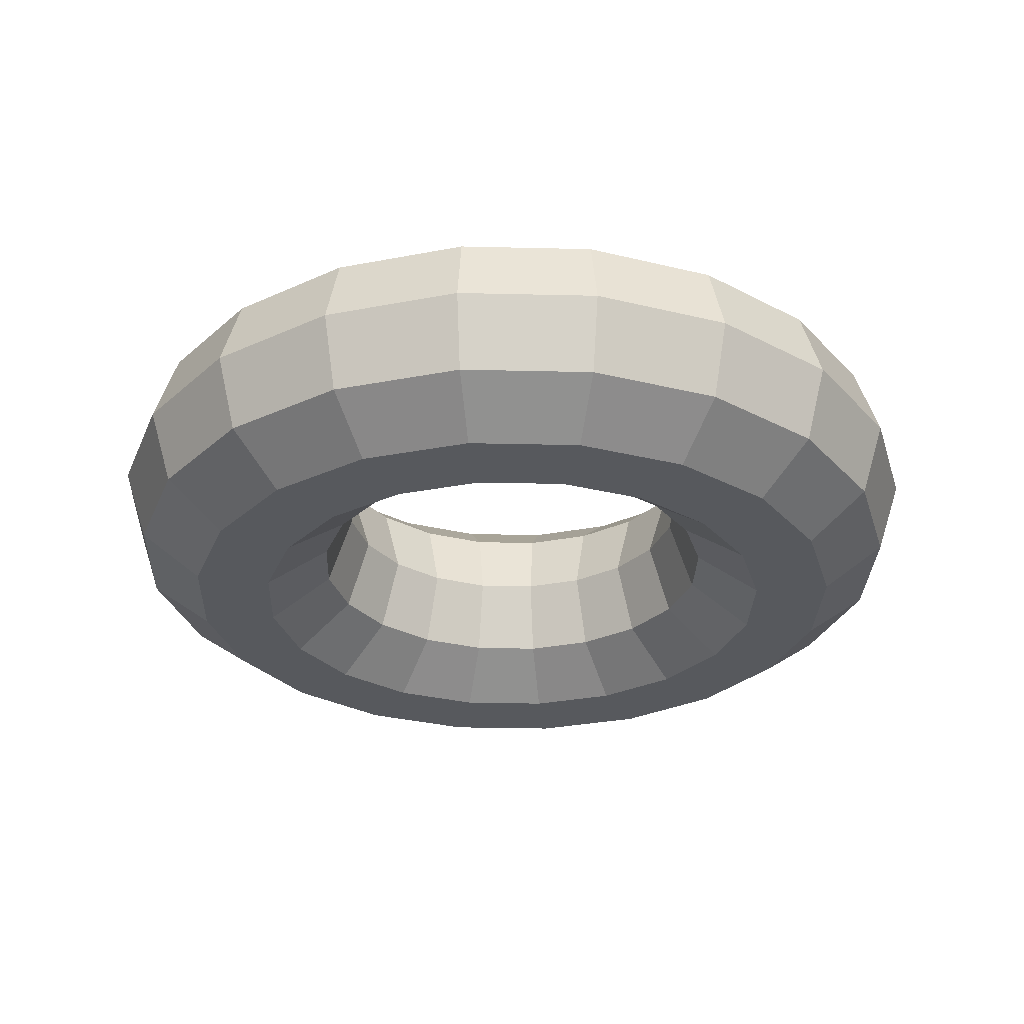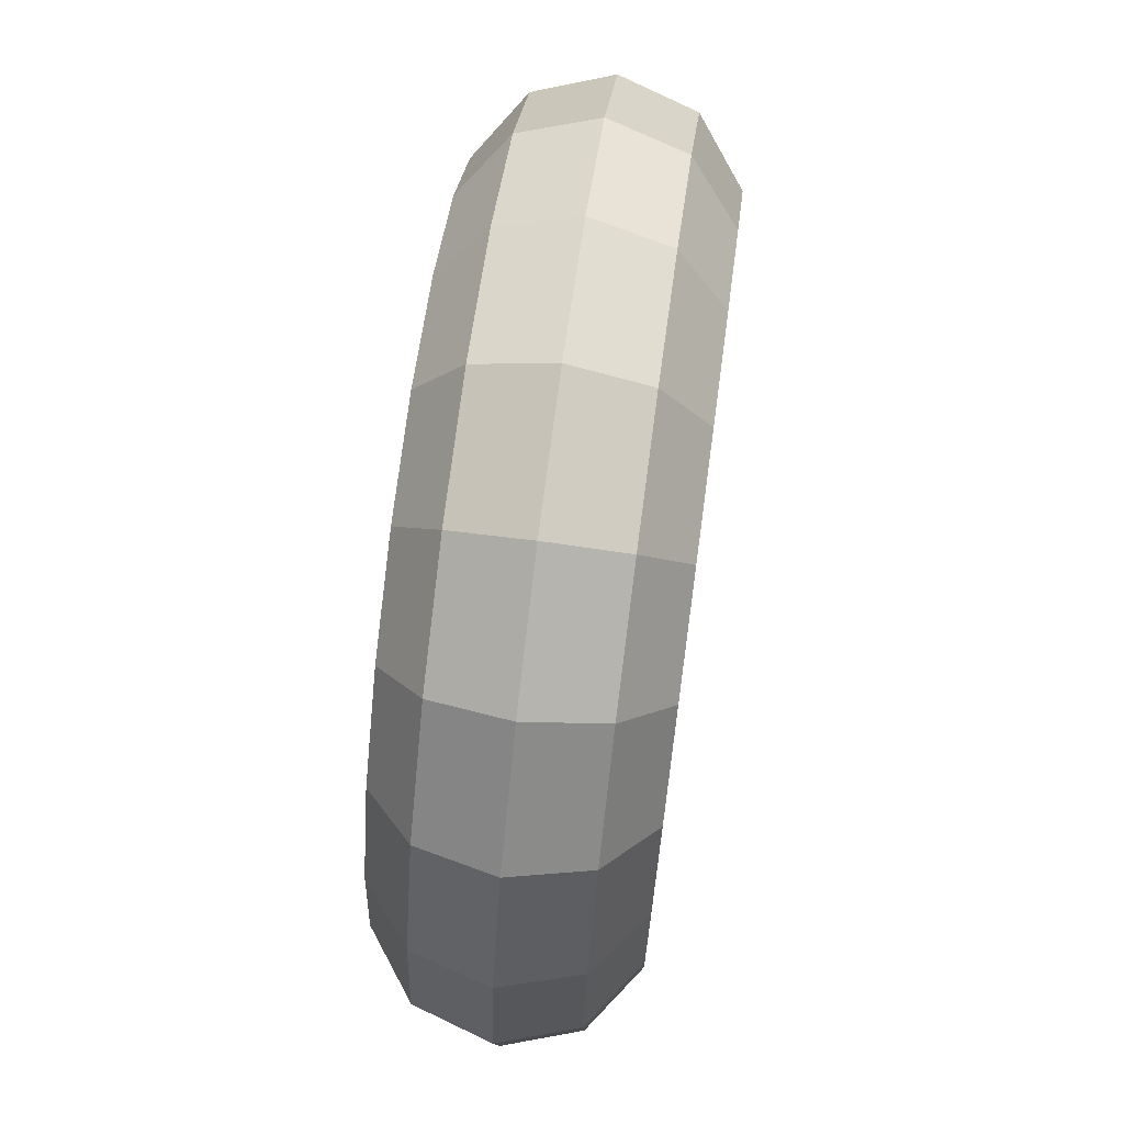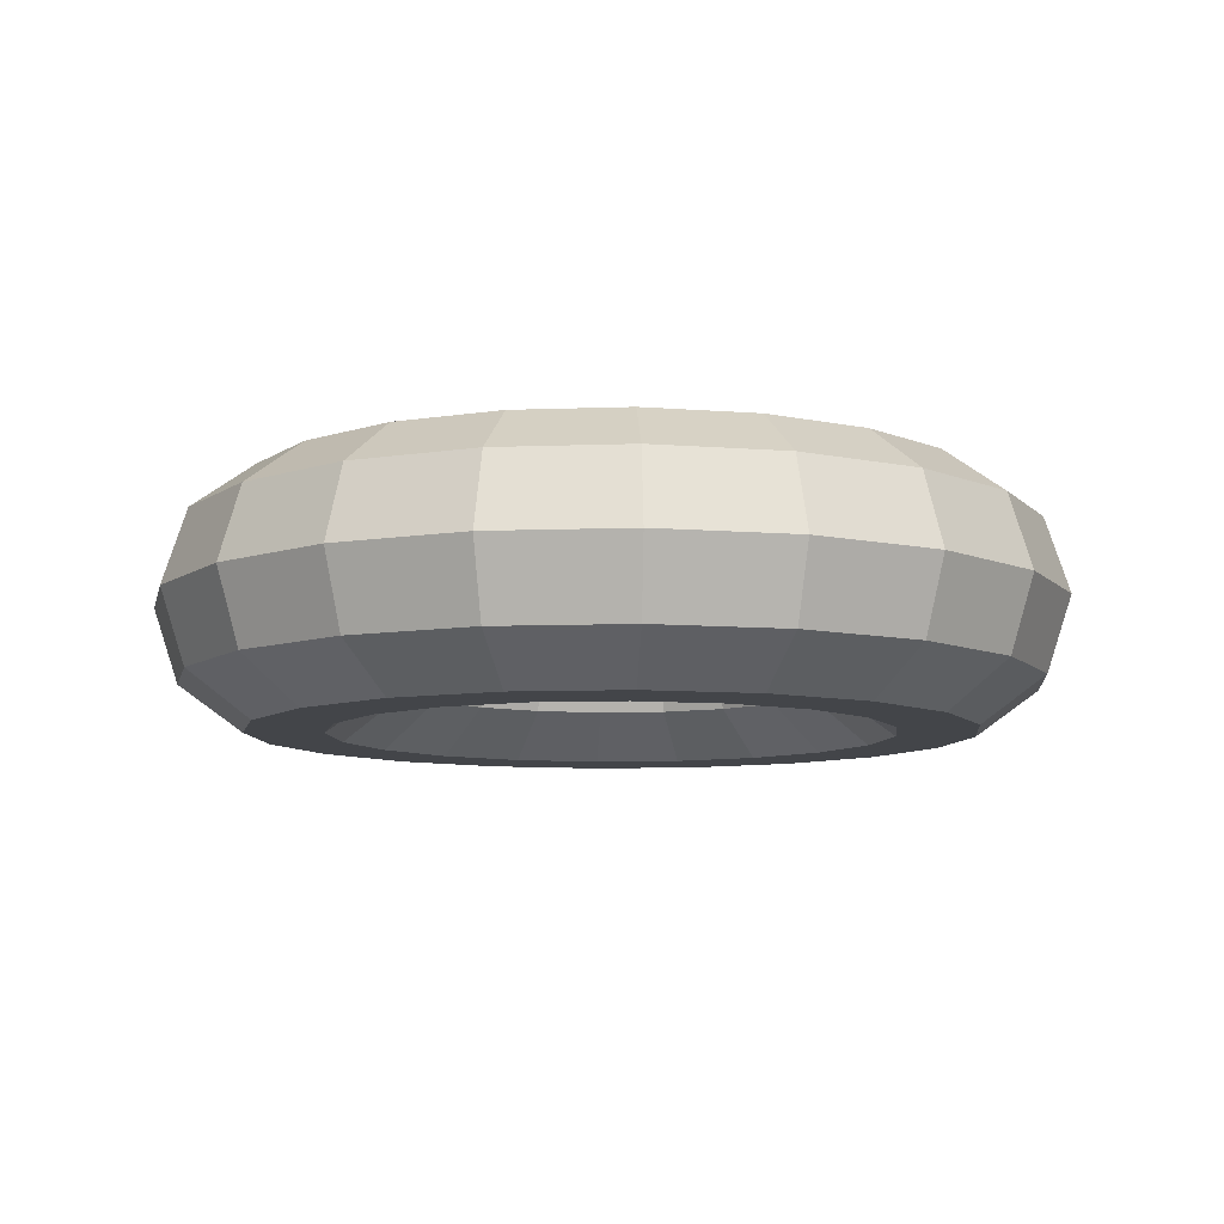
<metadata>
{"format":"obj","ext":"obj","renderer":"f3d","projection":"perspective","resolution":1024,"background":"white","views":[{"elev":-29.4,"azim":-29.0,"up":"+Z"},{"elev":70.1,"azim":97.7,"up":"+Y"},{"elev":-8.8,"azim":-111.3,"up":"+Z"}]}
</metadata>
<code>
o tyre
v 3.5 0 0
v 3.309 0 0.5878
v 2.809 0 0.9511
v 2.191 0 0.9511
v 1.691 0 0.5878
v 1.5 0 0
v 1.691 -0 -0.5878
v 2.191 -0 -0.9511
v 2.809 -0 -0.9511
v 3.309 -0 -0.5878
v 3.329 1.082 -0
v 3.147 1.023 0.5878
v 2.672 0.868 0.9511
v 2.084 0.6771 0.9511
v 1.608 0.5225 0.5878
v 1.427 0.4635 -0
v 1.608 0.5225 -0.5878
v 2.084 0.6771 -0.9511
v 2.672 0.868 -0.9511
v 3.147 1.023 -0.5878
v 2.832 2.057 -0
v 2.677 1.945 0.5878
v 2.273 1.651 0.9511
v 1.773 1.288 0.9511
v 1.368 0.9939 0.5878
v 1.214 0.8817 -0
v 1.368 0.9939 -0.5878
v 1.773 1.288 -0.9511
v 2.273 1.651 -0.9511
v 2.677 1.945 -0.5878
v 2.057 2.832 -0
v 1.945 2.677 0.5878
v 1.651 2.273 0.9511
v 1.288 1.773 0.9511
v 0.9939 1.368 0.5878
v 0.8817 1.214 -0
v 0.9939 1.368 -0.5878
v 1.288 1.773 -0.9511
v 1.651 2.273 -0.9511
v 1.945 2.677 -0.5878
v 1.082 3.329 -0
v 1.023 3.147 0.5878
v 0.868 2.672 0.9511
v 0.6771 2.084 0.9511
v 0.5225 1.608 0.5878
v 0.4635 1.427 -0
v 0.5225 1.608 -0.5878
v 0.6771 2.084 -0.9511
v 0.868 2.672 -0.9511
v 1.023 3.147 -0.5878
v 0 3.5 -0
v 0 3.309 0.5878
v 0 2.809 0.9511
v 0 2.191 0.9511
v 0 1.691 0.5878
v 0 1.5 -0
v 0 1.691 -0.5878
v 0 2.191 -0.9511
v 0 2.809 -0.9511
v 0 3.309 -0.5878
v -1.082 3.329 -0
v -1.023 3.147 0.5878
v -0.868 2.672 0.9511
v -0.6771 2.084 0.9511
v -0.5225 1.608 0.5878
v -0.4635 1.427 -0
v -0.5225 1.608 -0.5878
v -0.6771 2.084 -0.9511
v -0.868 2.672 -0.9511
v -1.023 3.147 -0.5878
v -2.057 2.832 -0
v -1.945 2.677 0.5878
v -1.651 2.273 0.9511
v -1.288 1.773 0.9511
v -0.9939 1.368 0.5878
v -0.8817 1.214 -0
v -0.9939 1.368 -0.5878
v -1.288 1.773 -0.9511
v -1.651 2.273 -0.9511
v -1.945 2.677 -0.5878
v -2.832 2.057 -0
v -2.677 1.945 0.5878
v -2.273 1.651 0.9511
v -1.773 1.288 0.9511
v -1.368 0.9939 0.5878
v -1.214 0.8817 -0
v -1.368 0.9939 -0.5878
v -1.773 1.288 -0.9511
v -2.273 1.651 -0.9511
v -2.677 1.945 -0.5878
v -3.329 1.082 -0
v -3.147 1.023 0.5878
v -2.672 0.868 0.9511
v -2.084 0.6771 0.9511
v -1.608 0.5225 0.5878
v -1.427 0.4635 -0
v -1.608 0.5225 -0.5878
v -2.084 0.6771 -0.9511
v -2.672 0.868 -0.9511
v -3.147 1.023 -0.5878
v -3.5 0 -0
v -3.309 0 0.5878
v -2.809 0 0.9511
v -2.191 0 0.9511
v -1.691 0 0.5878
v -1.5 0 0
v -1.691 -0 -0.5878
v -2.191 -0 -0.9511
v -2.809 -0 -0.9511
v -3.309 -0 -0.5878
v -3.329 -1.082 0
v -3.147 -1.023 0.5878
v -2.672 -0.868 0.9511
v -2.084 -0.6771 0.9511
v -1.608 -0.5225 0.5878
v -1.427 -0.4635 0
v -1.608 -0.5225 -0.5878
v -2.084 -0.6771 -0.9511
v -2.672 -0.868 -0.9511
v -3.147 -1.023 -0.5878
v -2.832 -2.057 0
v -2.677 -1.945 0.5878
v -2.273 -1.651 0.9511
v -1.773 -1.288 0.9511
v -1.368 -0.9939 0.5878
v -1.214 -0.8817 0
v -1.368 -0.9939 -0.5878
v -1.773 -1.288 -0.9511
v -2.273 -1.651 -0.9511
v -2.677 -1.945 -0.5878
v -2.057 -2.832 0
v -1.945 -2.677 0.5878
v -1.651 -2.273 0.9511
v -1.288 -1.773 0.9511
v -0.9939 -1.368 0.5878
v -0.8817 -1.214 0
v -0.9939 -1.368 -0.5878
v -1.288 -1.773 -0.9511
v -1.651 -2.273 -0.9511
v -1.945 -2.677 -0.5878
v -1.082 -3.329 0
v -1.023 -3.147 0.5878
v -0.868 -2.672 0.9511
v -0.6771 -2.084 0.9511
v -0.5225 -1.608 0.5878
v -0.4635 -1.427 0
v -0.5225 -1.608 -0.5878
v -0.6771 -2.084 -0.9511
v -0.868 -2.672 -0.9511
v -1.023 -3.147 -0.5878
v -0 -3.5 0
v -0 -3.309 0.5878
v -0 -2.809 0.9511
v -0 -2.191 0.9511
v -0 -1.691 0.5878
v -0 -1.5 0
v -0 -1.691 -0.5878
v -0 -2.191 -0.9511
v -0 -2.809 -0.9511
v -0 -3.309 -0.5878
v 1.082 -3.329 0
v 1.023 -3.147 0.5878
v 0.868 -2.672 0.9511
v 0.6771 -2.084 0.9511
v 0.5225 -1.608 0.5878
v 0.4635 -1.427 0
v 0.5225 -1.608 -0.5878
v 0.6771 -2.084 -0.9511
v 0.868 -2.672 -0.9511
v 1.023 -3.147 -0.5878
v 2.057 -2.832 0
v 1.945 -2.677 0.5878
v 1.651 -2.273 0.9511
v 1.288 -1.773 0.9511
v 0.9939 -1.368 0.5878
v 0.8817 -1.214 0
v 0.9939 -1.368 -0.5878
v 1.288 -1.773 -0.9511
v 1.651 -2.273 -0.9511
v 1.945 -2.677 -0.5878
v 2.832 -2.057 0
v 2.677 -1.945 0.5878
v 2.273 -1.651 0.9511
v 1.773 -1.288 0.9511
v 1.368 -0.9939 0.5878
v 1.214 -0.8817 0
v 1.368 -0.9939 -0.5878
v 1.773 -1.288 -0.9511
v 2.273 -1.651 -0.9511
v 2.677 -1.945 -0.5878
v 3.329 -1.082 0
v 3.147 -1.023 0.5878
v 2.672 -0.868 0.9511
v 2.084 -0.6771 0.9511
v 1.608 -0.5225 0.5878
v 1.427 -0.4635 0
v 1.608 -0.5225 -0.5878
v 2.084 -0.6771 -0.9511
v 2.672 -0.868 -0.9511
v 3.147 -1.023 -0.5878
v 2.375 -0.25 -0.05
v 2.625 -0.25 -0.05
v 2.625 0.25 -0.05
v 2.375 0.25 -0.05
v 2.375 -0.25 0.05
v 2.625 -0.25 0.05
v 2.625 0.25 0.05
v 2.375 0.25 0.05
v 2.253 0.5225 -0.05
v 2.503 0.5225 -0.05
v 2.503 1.023 -0.05
v 2.253 1.023 -0.05
v 2.253 0.5225 0.05
v 2.503 0.5225 0.05
v 2.503 1.023 0.05
v 2.253 1.023 0.05
v 1.898 1.219 -0.05
v 2.148 1.219 -0.05
v 2.148 1.719 -0.05
v 1.898 1.719 -0.05
v 1.898 1.219 0.05
v 2.148 1.219 0.05
v 2.148 1.719 0.05
v 1.898 1.719 0.05
v 1.344 1.773 -0.05
v 1.594 1.773 -0.05
v 1.594 2.273 -0.05
v 1.344 2.273 -0.05
v 1.344 1.773 0.05
v 1.594 1.773 0.05
v 1.594 2.273 0.05
v 1.344 2.273 0.05
v 0.6475 2.128 -0.05
v 0.8975 2.128 -0.05
v 0.8975 2.628 -0.05
v 0.6475 2.628 -0.05
v 0.6475 2.128 0.05
v 0.8975 2.128 0.05
v 0.8975 2.628 0.05
v 0.6475 2.628 0.05
v -0.125 2.25 -0.05
v 0.125 2.25 -0.05
v 0.125 2.75 -0.05
v -0.125 2.75 -0.05
v -0.125 2.25 0.05
v 0.125 2.25 0.05
v 0.125 2.75 0.05
v -0.125 2.75 0.05
v -0.8975 2.128 -0.05
v -0.6475 2.128 -0.05
v -0.6475 2.628 -0.05
v -0.8975 2.628 -0.05
v -0.8975 2.128 0.05
v -0.6475 2.128 0.05
v -0.6475 2.628 0.05
v -0.8975 2.628 0.05
v -1.594 1.773 -0.05
v -1.344 1.773 -0.05
v -1.344 2.273 -0.05
v -1.594 2.273 -0.05
v -1.594 1.773 0.05
v -1.344 1.773 0.05
v -1.344 2.273 0.05
v -1.594 2.273 0.05
v -2.148 1.219 -0.05
v -1.898 1.219 -0.05
v -1.898 1.719 -0.05
v -2.148 1.719 -0.05
v -2.148 1.219 0.05
v -1.898 1.219 0.05
v -1.898 1.719 0.05
v -2.148 1.719 0.05
v -2.503 0.5225 -0.05
v -2.253 0.5225 -0.05
v -2.253 1.023 -0.05
v -2.503 1.023 -0.05
v -2.503 0.5225 0.05
v -2.253 0.5225 0.05
v -2.253 1.023 0.05
v -2.503 1.023 0.05
v -2.625 -0.25 -0.05
v -2.375 -0.25 -0.05
v -2.375 0.25 -0.05
v -2.625 0.25 -0.05
v -2.625 -0.25 0.05
v -2.375 -0.25 0.05
v -2.375 0.25 0.05
v -2.625 0.25 0.05
v -2.503 -1.023 -0.05
v -2.253 -1.023 -0.05
v -2.253 -0.5225 -0.05
v -2.503 -0.5225 -0.05
v -2.503 -1.023 0.05
v -2.253 -1.023 0.05
v -2.253 -0.5225 0.05
v -2.503 -0.5225 0.05
v -2.148 -1.719 -0.05
v -1.898 -1.719 -0.05
v -1.898 -1.219 -0.05
v -2.148 -1.219 -0.05
v -2.148 -1.719 0.05
v -1.898 -1.719 0.05
v -1.898 -1.219 0.05
v -2.148 -1.219 0.05
v -1.594 -2.273 -0.05
v -1.344 -2.273 -0.05
v -1.344 -1.773 -0.05
v -1.594 -1.773 -0.05
v -1.594 -2.273 0.05
v -1.344 -2.273 0.05
v -1.344 -1.773 0.05
v -1.594 -1.773 0.05
v -0.8975 -2.628 -0.05
v -0.6475 -2.628 -0.05
v -0.6475 -2.128 -0.05
v -0.8975 -2.128 -0.05
v -0.8975 -2.628 0.05
v -0.6475 -2.628 0.05
v -0.6475 -2.128 0.05
v -0.8975 -2.128 0.05
v -0.125 -2.75 -0.05
v 0.125 -2.75 -0.05
v 0.125 -2.25 -0.05
v -0.125 -2.25 -0.05
v -0.125 -2.75 0.05
v 0.125 -2.75 0.05
v 0.125 -2.25 0.05
v -0.125 -2.25 0.05
v 0.6475 -2.628 -0.05
v 0.8975 -2.628 -0.05
v 0.8975 -2.128 -0.05
v 0.6475 -2.128 -0.05
v 0.6475 -2.628 0.05
v 0.8975 -2.628 0.05
v 0.8975 -2.128 0.05
v 0.6475 -2.128 0.05
v 1.344 -2.273 -0.05
v 1.594 -2.273 -0.05
v 1.594 -1.773 -0.05
v 1.344 -1.773 -0.05
v 1.344 -2.273 0.05
v 1.594 -2.273 0.05
v 1.594 -1.773 0.05
v 1.344 -1.773 0.05
v 1.898 -1.719 -0.05
v 2.148 -1.719 -0.05
v 2.148 -1.219 -0.05
v 1.898 -1.219 -0.05
v 1.898 -1.719 0.05
v 2.148 -1.719 0.05
v 2.148 -1.219 0.05
v 1.898 -1.219 0.05
v 2.253 -1.023 -0.05
v 2.503 -1.023 -0.05
v 2.503 -0.5225 -0.05
v 2.253 -0.5225 -0.05
v 2.253 -1.023 0.05
v 2.503 -1.023 0.05
v 2.503 -0.5225 0.05
v 2.253 -0.5225 0.05
g tyre_Material
f 1 11 12
f 1 12 2
f 2 12 13
f 2 13 3
f 3 13 14
f 3 14 4
f 4 14 15
f 4 15 5
f 5 15 16
f 5 16 6
f 6 16 17
f 6 17 7
f 7 17 18
f 7 18 8
f 8 18 19
f 8 19 9
f 9 19 20
f 9 20 10
f 10 20 11
f 10 11 1
f 11 21 22
f 11 22 12
f 12 22 23
f 12 23 13
f 13 23 24
f 13 24 14
f 14 24 25
f 14 25 15
f 15 25 26
f 15 26 16
f 16 26 27
f 16 27 17
f 17 27 28
f 17 28 18
f 18 28 29
f 18 29 19
f 19 29 30
f 19 30 20
f 20 30 21
f 20 21 11
f 21 31 32
f 21 32 22
f 22 32 33
f 22 33 23
f 23 33 34
f 23 34 24
f 24 34 35
f 24 35 25
f 25 35 36
f 25 36 26
f 26 36 37
f 26 37 27
f 27 37 38
f 27 38 28
f 28 38 39
f 28 39 29
f 29 39 40
f 29 40 30
f 30 40 31
f 30 31 21
f 31 41 42
f 31 42 32
f 32 42 43
f 32 43 33
f 33 43 44
f 33 44 34
f 34 44 45
f 34 45 35
f 35 45 46
f 35 46 36
f 36 46 47
f 36 47 37
f 37 47 48
f 37 48 38
f 38 48 49
f 38 49 39
f 39 49 50
f 39 50 40
f 40 50 41
f 40 41 31
f 41 51 52
f 41 52 42
f 42 52 53
f 42 53 43
f 43 53 54
f 43 54 44
f 44 54 55
f 44 55 45
f 45 55 56
f 45 56 46
f 46 56 57
f 46 57 47
f 47 57 58
f 47 58 48
f 48 58 59
f 48 59 49
f 49 59 60
f 49 60 50
f 50 60 51
f 50 51 41
f 51 61 62
f 51 62 52
f 52 62 63
f 52 63 53
f 53 63 64
f 53 64 54
f 54 64 65
f 54 65 55
f 55 65 66
f 55 66 56
f 56 66 67
f 56 67 57
f 57 67 68
f 57 68 58
f 58 68 69
f 58 69 59
f 59 69 70
f 59 70 60
f 60 70 61
f 60 61 51
f 61 71 72
f 61 72 62
f 62 72 73
f 62 73 63
f 63 73 74
f 63 74 64
f 64 74 75
f 64 75 65
f 65 75 76
f 65 76 66
f 66 76 77
f 66 77 67
f 67 77 78
f 67 78 68
f 68 78 79
f 68 79 69
f 69 79 80
f 69 80 70
f 70 80 71
f 70 71 61
f 71 81 82
f 71 82 72
f 72 82 83
f 72 83 73
f 73 83 84
f 73 84 74
f 74 84 85
f 74 85 75
f 75 85 86
f 75 86 76
f 76 86 87
f 76 87 77
f 77 87 88
f 77 88 78
f 78 88 89
f 78 89 79
f 79 89 90
f 79 90 80
f 80 90 81
f 80 81 71
f 81 91 92
f 81 92 82
f 82 92 93
f 82 93 83
f 83 93 94
f 83 94 84
f 84 94 95
f 84 95 85
f 85 95 96
f 85 96 86
f 86 96 97
f 86 97 87
f 87 97 98
f 87 98 88
f 88 98 99
f 88 99 89
f 89 99 100
f 89 100 90
f 90 100 91
f 90 91 81
f 91 101 102
f 91 102 92
f 92 102 103
f 92 103 93
f 93 103 104
f 93 104 94
f 94 104 105
f 94 105 95
f 95 105 106
f 95 106 96
f 96 106 107
f 96 107 97
f 97 107 108
f 97 108 98
f 98 108 109
f 98 109 99
f 99 109 110
f 99 110 100
f 100 110 101
f 100 101 91
f 101 111 112
f 101 112 102
f 102 112 113
f 102 113 103
f 103 113 114
f 103 114 104
f 104 114 115
f 104 115 105
f 105 115 116
f 105 116 106
f 106 116 117
f 106 117 107
f 107 117 118
f 107 118 108
f 108 118 119
f 108 119 109
f 109 119 120
f 109 120 110
f 110 120 111
f 110 111 101
f 111 121 122
f 111 122 112
f 112 122 123
f 112 123 113
f 113 123 124
f 113 124 114
f 114 124 125
f 114 125 115
f 115 125 126
f 115 126 116
f 116 126 127
f 116 127 117
f 117 127 128
f 117 128 118
f 118 128 129
f 118 129 119
f 119 129 130
f 119 130 120
f 120 130 121
f 120 121 111
f 121 131 132
f 121 132 122
f 122 132 133
f 122 133 123
f 123 133 134
f 123 134 124
f 124 134 135
f 124 135 125
f 125 135 136
f 125 136 126
f 126 136 137
f 126 137 127
f 127 137 138
f 127 138 128
f 128 138 139
f 128 139 129
f 129 139 140
f 129 140 130
f 130 140 131
f 130 131 121
f 131 141 142
f 131 142 132
f 132 142 143
f 132 143 133
f 133 143 144
f 133 144 134
f 134 144 145
f 134 145 135
f 135 145 146
f 135 146 136
f 136 146 147
f 136 147 137
f 137 147 148
f 137 148 138
f 138 148 149
f 138 149 139
f 139 149 150
f 139 150 140
f 140 150 141
f 140 141 131
f 141 151 152
f 141 152 142
f 142 152 153
f 142 153 143
f 143 153 154
f 143 154 144
f 144 154 155
f 144 155 145
f 145 155 156
f 145 156 146
f 146 156 157
f 146 157 147
f 147 157 158
f 147 158 148
f 148 158 159
f 148 159 149
f 149 159 160
f 149 160 150
f 150 160 151
f 150 151 141
f 151 161 162
f 151 162 152
f 152 162 163
f 152 163 153
f 153 163 164
f 153 164 154
f 154 164 165
f 154 165 155
f 155 165 166
f 155 166 156
f 156 166 167
f 156 167 157
f 157 167 168
f 157 168 158
f 158 168 169
f 158 169 159
f 159 169 170
f 159 170 160
f 160 170 161
f 160 161 151
f 161 171 172
f 161 172 162
f 162 172 173
f 162 173 163
f 163 173 174
f 163 174 164
f 164 174 175
f 164 175 165
f 165 175 176
f 165 176 166
f 166 176 177
f 166 177 167
f 167 177 178
f 167 178 168
f 168 178 179
f 168 179 169
f 169 179 180
f 169 180 170
f 170 180 171
f 170 171 161
f 171 181 182
f 171 182 172
f 172 182 183
f 172 183 173
f 173 183 184
f 173 184 174
f 174 184 185
f 174 185 175
f 175 185 186
f 175 186 176
f 176 186 187
f 176 187 177
f 177 187 188
f 177 188 178
f 178 188 189
f 178 189 179
f 179 189 190
f 179 190 180
f 180 190 181
f 180 181 171
f 181 191 192
f 181 192 182
f 182 192 193
f 182 193 183
f 183 193 194
f 183 194 184
f 184 194 195
f 184 195 185
f 185 195 196
f 185 196 186
f 186 196 197
f 186 197 187
f 187 197 198
f 187 198 188
f 188 198 199
f 188 199 189
f 189 199 200
f 189 200 190
f 190 200 191
f 190 191 181
f 191 1 2
f 191 2 192
f 192 2 3
f 192 3 193
f 193 3 4
f 193 4 194
f 194 4 5
f 194 5 195
f 195 5 6
f 195 6 196
f 196 6 7
f 196 7 197
f 197 7 8
f 197 8 198
f 198 8 9
f 198 9 199
f 199 9 10
f 199 10 200
f 200 10 1
f 200 1 191
f 201 202 203 204
f 205 206 207 208
f 201 202 206 205
f 202 203 207 206
f 203 204 208 207
f 204 201 205 208
f 209 210 211 212
f 213 214 215 216
f 209 210 214 213
f 210 211 215 214
f 211 212 216 215
f 212 209 213 216
f 217 218 219 220
f 221 222 223 224
f 217 218 222 221
f 218 219 223 222
f 219 220 224 223
f 220 217 221 224
f 225 226 227 228
f 229 230 231 232
f 225 226 230 229
f 226 227 231 230
f 227 228 232 231
f 228 225 229 232
f 233 234 235 236
f 237 238 239 240
f 233 234 238 237
f 234 235 239 238
f 235 236 240 239
f 236 233 237 240
f 241 242 243 244
f 245 246 247 248
f 241 242 246 245
f 242 243 247 246
f 243 244 248 247
f 244 241 245 248
f 249 250 251 252
f 253 254 255 256
f 249 250 254 253
f 250 251 255 254
f 251 252 256 255
f 252 249 253 256
f 257 258 259 260
f 261 262 263 264
f 257 258 262 261
f 258 259 263 262
f 259 260 264 263
f 260 257 261 264
f 265 266 267 268
f 269 270 271 272
f 265 266 270 269
f 266 267 271 270
f 267 268 272 271
f 268 265 269 272
f 273 274 275 276
f 277 278 279 280
f 273 274 278 277
f 274 275 279 278
f 275 276 280 279
f 276 273 277 280
f 281 282 283 284
f 285 286 287 288
f 281 282 286 285
f 282 283 287 286
f 283 284 288 287
f 284 281 285 288
f 289 290 291 292
f 293 294 295 296
f 289 290 294 293
f 290 291 295 294
f 291 292 296 295
f 292 289 293 296
f 297 298 299 300
f 301 302 303 304
f 297 298 302 301
f 298 299 303 302
f 299 300 304 303
f 300 297 301 304
f 305 306 307 308
f 309 310 311 312
f 305 306 310 309
f 306 307 311 310
f 307 308 312 311
f 308 305 309 312
f 313 314 315 316
f 317 318 319 320
f 313 314 318 317
f 314 315 319 318
f 315 316 320 319
f 316 313 317 320
f 321 322 323 324
f 325 326 327 328
f 321 322 326 325
f 322 323 327 326
f 323 324 328 327
f 324 321 325 328
f 329 330 331 332
f 333 334 335 336
f 329 330 334 333
f 330 331 335 334
f 331 332 336 335
f 332 329 333 336
f 337 338 339 340
f 341 342 343 344
f 337 338 342 341
f 338 339 343 342
f 339 340 344 343
f 340 337 341 344
f 345 346 347 348
f 349 350 351 352
f 345 346 350 349
f 346 347 351 350
f 347 348 352 351
f 348 345 349 352
f 353 354 355 356
f 357 358 359 360
f 353 354 358 357
f 354 355 359 358
f 355 356 360 359
f 356 353 357 360

</code>
